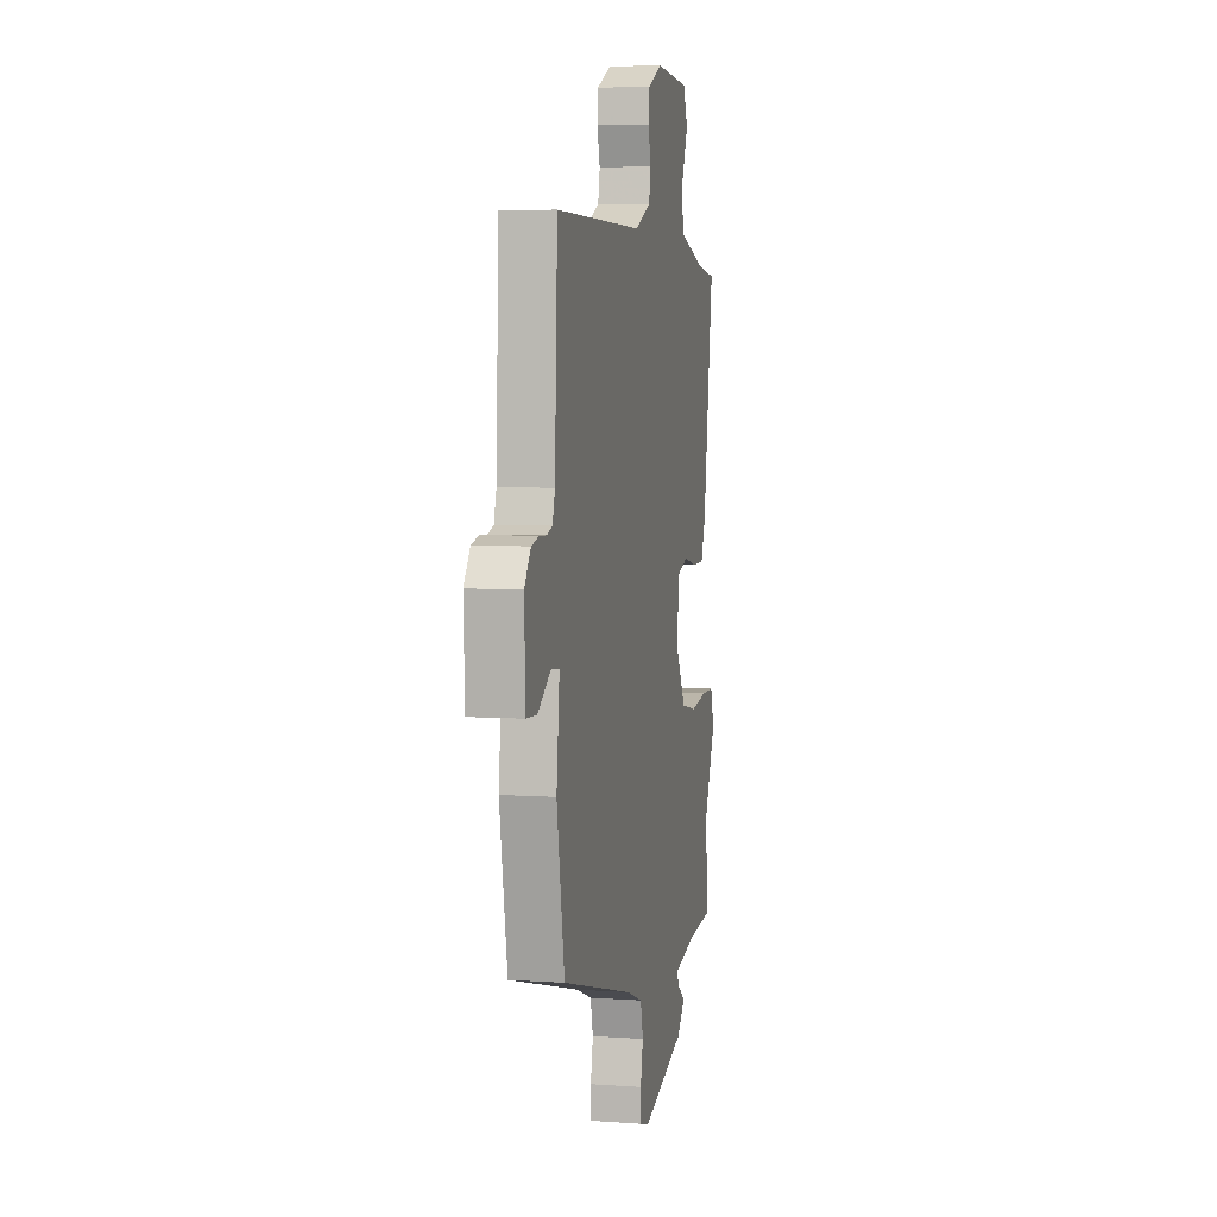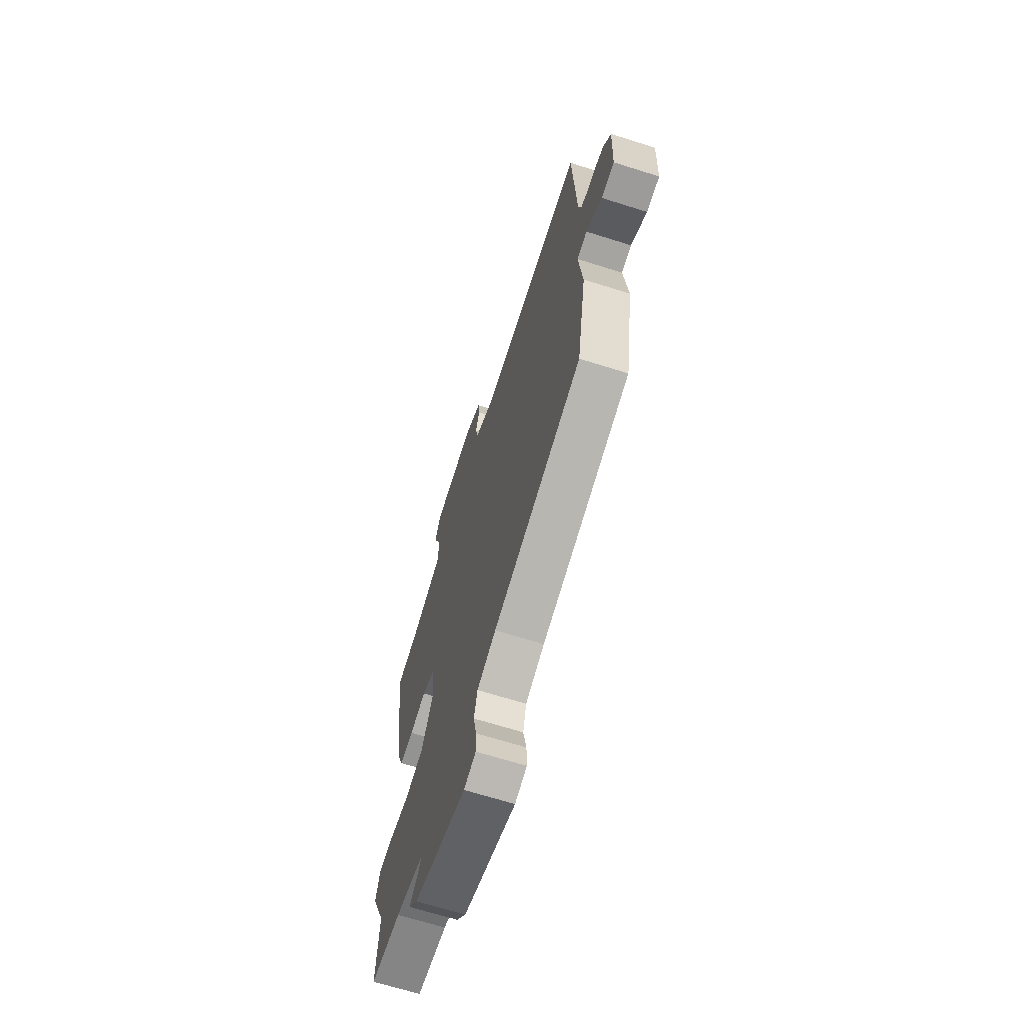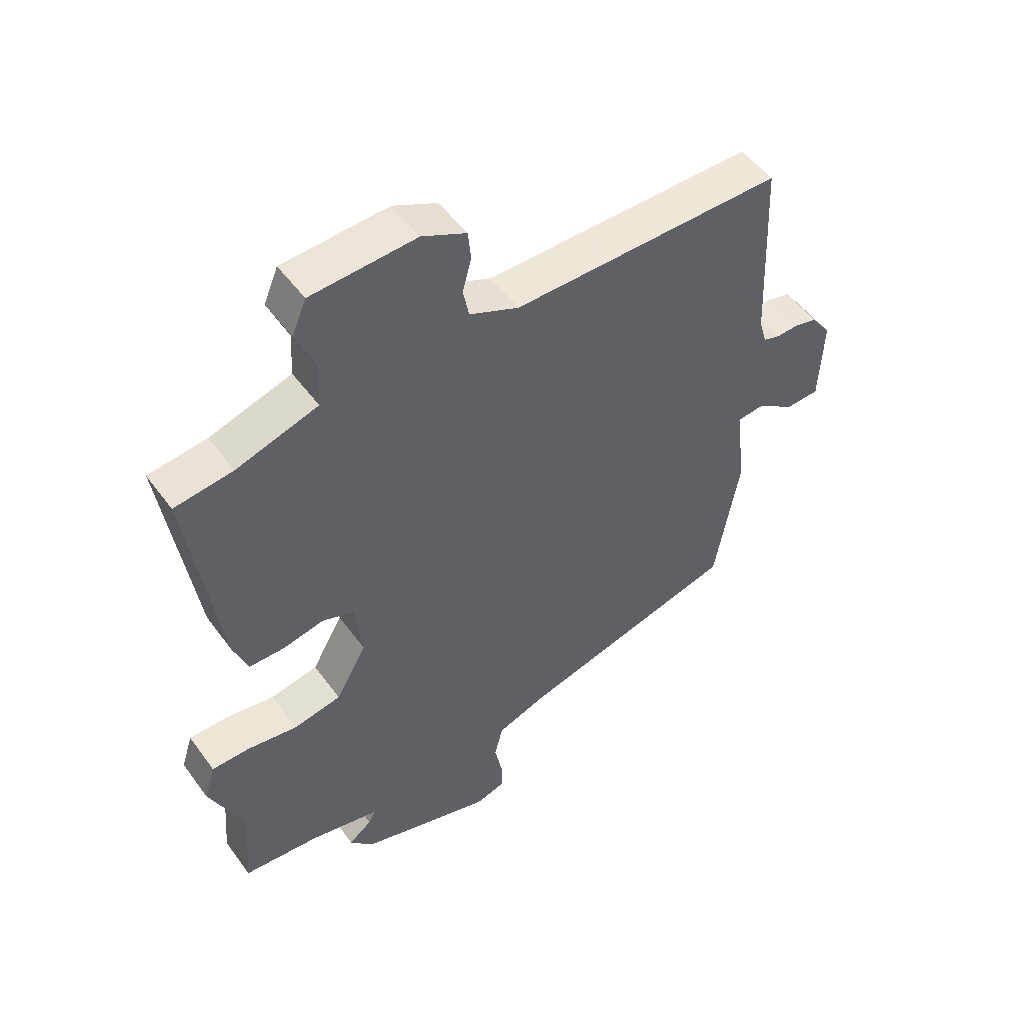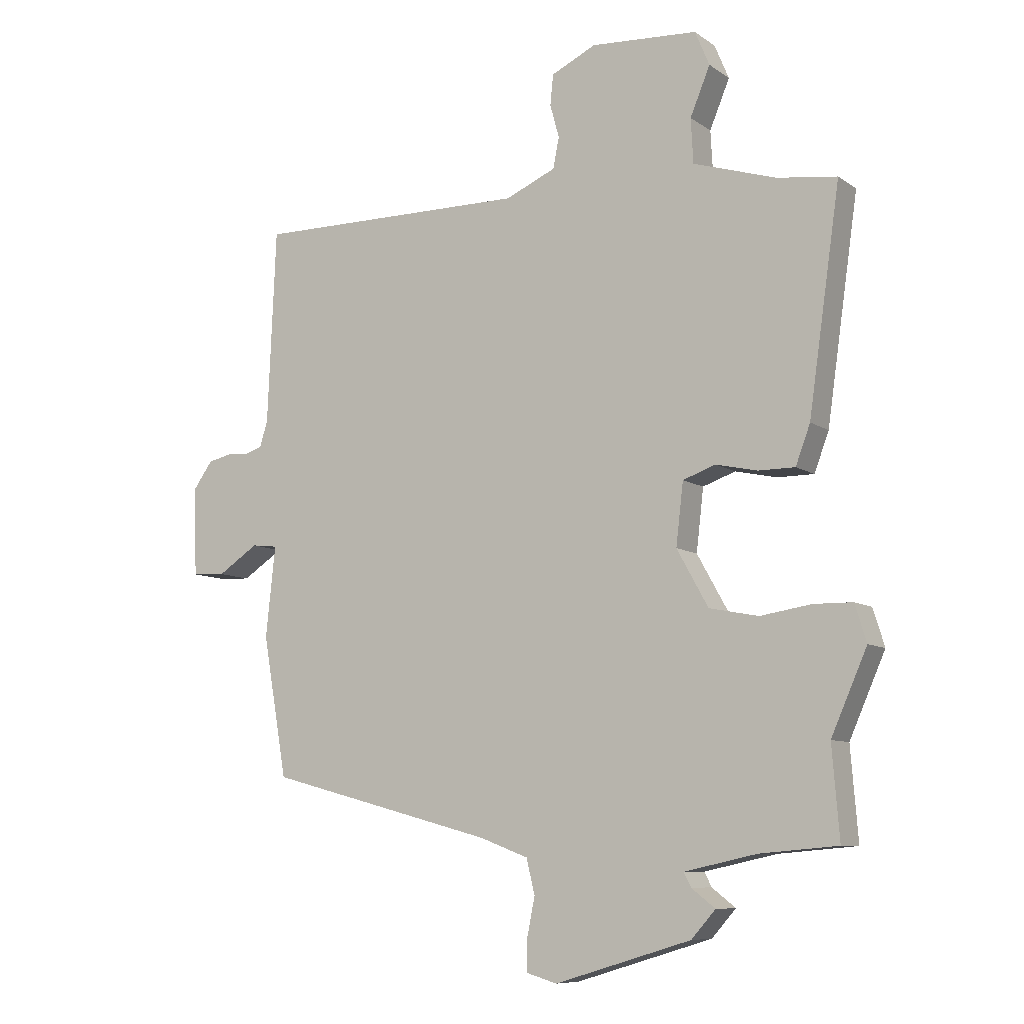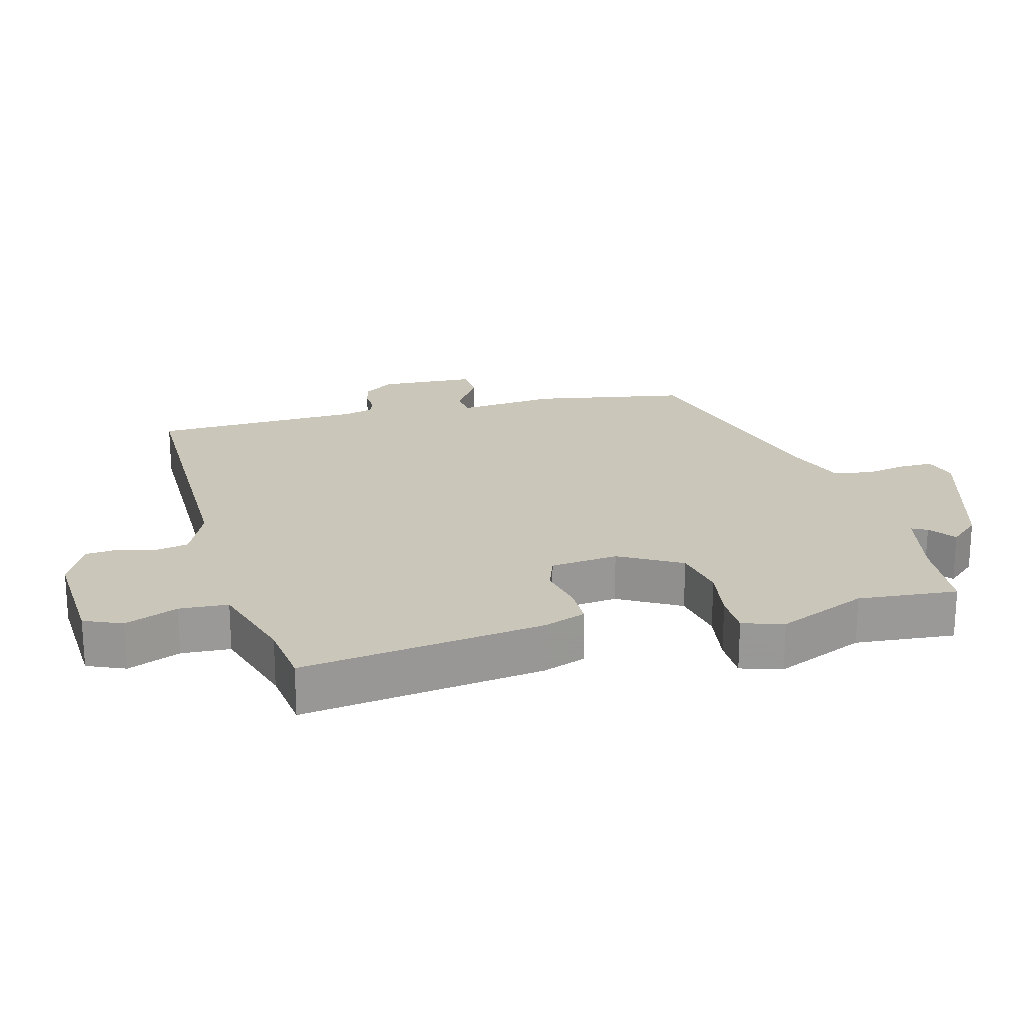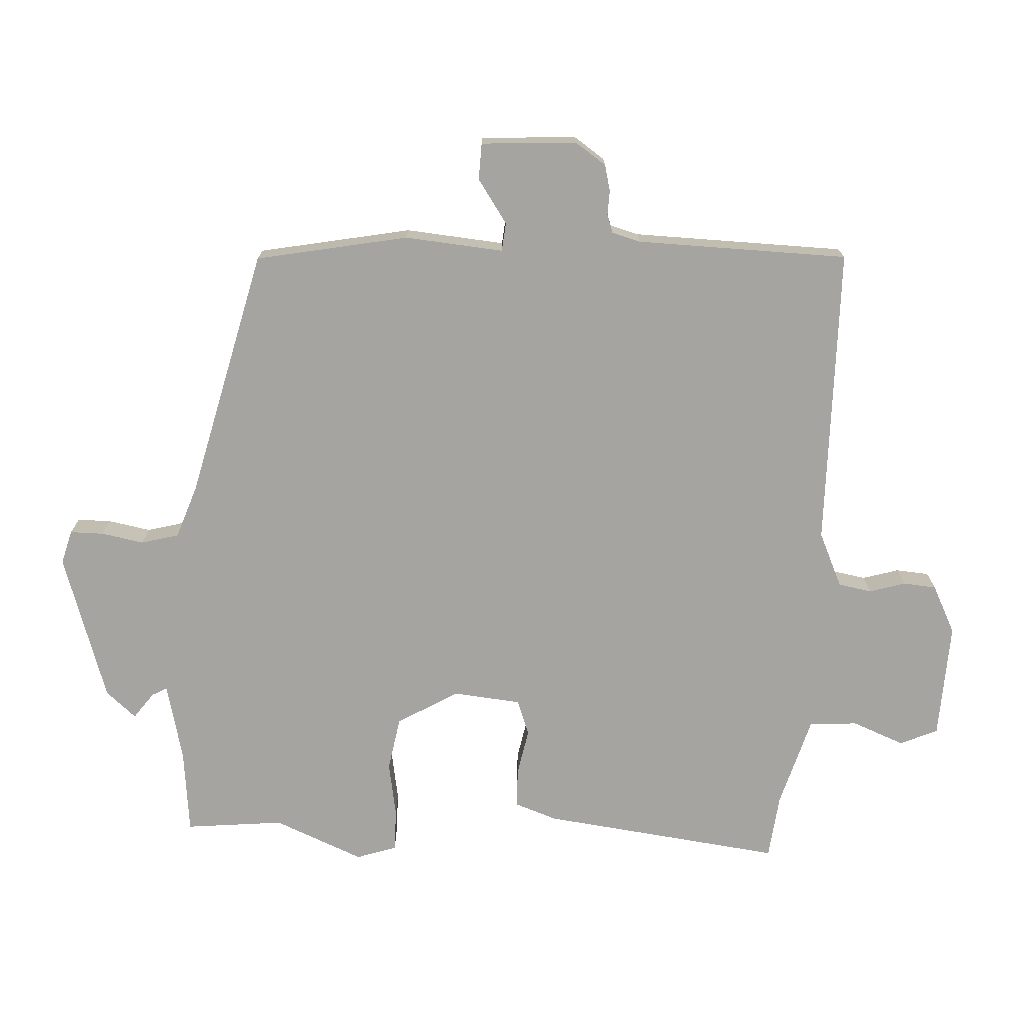
<metadata>
{"format":"obj","ext":"obj","renderer":"f3d","projection":"perspective","resolution":1024,"background":"white","views":[{"elev":5.6,"azim":-77.8,"up":"+Z"},{"elev":-66.7,"azim":-107.6,"up":"+Z"},{"elev":51.1,"azim":145.1,"up":"+Z"},{"elev":-8.6,"azim":30.3,"up":"+Z"},{"elev":21.2,"azim":75.5,"up":"+Y"},{"elev":-73.5,"azim":-91.8,"up":"+Y"}]}
</metadata>
<code>
v -0.466 0.07 -0.414
v -0.506 0.07 -0.183
v -0.49 0.07 -0.034
v -0.533 0.07 -0.029
v -0.6 0.07 -0.073
v -0.655 0.07 -0.07
v -0.661 0.07 0.075
v -0.628 0.07 0.121
v -0.589 0.07 0.13
v -0.552 0.07 0.128
v -0.524 0.07 0.137
v -0.511 0.07 0.18
v -0.497 0.07 0.5
v -0.043 0.07 0.496
v 0.04 0.07 0.532
v 0.05 0.07 0.582
v 0.035 0.07 0.637
v 0.04 0.07 0.687
v 0.114 0.07 0.722
v 0.29 0.07 0.711
v 0.314 0.07 0.654
v 0.281 0.07 0.575
v 0.285 0.07 0.502
v 0.422 0.07 0.459
v 0.52 0.07 0.446
v 0.468 0.07 0.083
v 0.444 0.07 0.019
v 0.384 0.07 0.019
v 0.315 0.07 0.034
v 0.261 0.07 0.015
v 0.249 0.07 -0.087
v 0.301 0.07 -0.18
v 0.382 0.07 -0.196
v 0.466 0.07 -0.183
v 0.53 0.07 -0.184
v 0.549 0.07 -0.245
v 0.49 0.07 -0.379
v 0.502 0.07 -0.528
v 0.374 0.07 -0.539
v 0.255 0.07 -0.565
v 0.267 0.07 -0.588
v 0.306 0.07 -0.618
v 0.266 0.07 -0.663
v 0.041 0.07 -0.731
v -0.01 0.07 -0.716
v -0.009 0.07 -0.665
v 0.004 0.07 -0.601
v -0.01 0.07 -0.544
v -0.09 0.07 -0.514
v -0.466 0 -0.414
v -0.506 0 -0.183
v -0.49 0 -0.034
v -0.533 0 -0.029
v -0.6 0 -0.073
v -0.655 0 -0.07
v -0.661 0 0.075
v -0.628 0 0.121
v -0.589 0 0.13
v -0.552 0 0.128
v -0.524 0 0.137
v -0.511 0 0.18
v -0.497 0 0.5
v -0.043 0 0.496
v 0.04 0 0.532
v 0.05 0 0.582
v 0.035 0 0.637
v 0.04 0 0.687
v 0.114 0 0.722
v 0.29 0 0.711
v 0.314 0 0.654
v 0.281 0 0.575
v 0.285 0 0.502
v 0.422 0 0.459
v 0.52 0 0.446
v 0.468 0 0.083
v 0.444 0 0.019
v 0.384 0 0.019
v 0.315 0 0.034
v 0.261 0 0.015
v 0.249 0 -0.087
v 0.301 0 -0.18
v 0.382 0 -0.196
v 0.466 0 -0.183
v 0.53 0 -0.184
v 0.549 0 -0.245
v 0.49 0 -0.379
v 0.502 0 -0.528
v 0.374 0 -0.539
v 0.255 0 -0.565
v 0.267 0 -0.588
v 0.306 0 -0.618
v 0.266 0 -0.663
v 0.041 0 -0.731
v -0.01 0 -0.716
v -0.009 0 -0.665
v 0.004 0 -0.601
v -0.01 0 -0.544
v -0.09 0 -0.514
f 45 46 47
f 44 45 47
f 43 44 47
f 42 43 47
f 41 42 47
f 40 41 47 48
f 39 40 48 49
f 1 2 3
f 49 1 3
f 39 49 3
f 38 39 3
f 37 38 3
f 35 36 37
f 34 35 37
f 33 34 37
f 27 28 29
f 26 27 29
f 25 26 29
f 24 25 29
f 23 24 29 30
f 22 23 30 31
f 20 21 22
f 19 20 22
f 18 19 22
f 17 18 22
f 16 17 22
f 15 16 22 31
f 12 13 14
f 14 15 31
f 12 14 31
f 11 12 31
f 8 9 10
f 7 8 10
f 6 7 10
f 5 6 10
f 4 5 10
f 10 11 31
f 4 10 31
f 3 4 31
f 32 33 37 3
f 3 31 32
f 96 95 94
f 96 94 93
f 96 93 92
f 96 92 91
f 96 91 90
f 97 96 90 89
f 98 97 89 88
f 52 51 50
f 52 50 98
f 52 98 88
f 52 88 87
f 52 87 86
f 86 85 84
f 86 84 83
f 86 83 82
f 78 77 76
f 78 76 75
f 78 75 74
f 78 74 73
f 79 78 73 72
f 80 79 72 71
f 71 70 69
f 71 69 68
f 71 68 67
f 71 67 66
f 71 66 65
f 80 71 65 64
f 63 62 61
f 80 64 63
f 80 63 61
f 80 61 60
f 59 58 57
f 59 57 56
f 59 56 55
f 59 55 54
f 59 54 53
f 80 60 59
f 80 59 53
f 80 53 52
f 52 86 82 81
f 81 80 52
f 1 50 51 2
f 2 51 52 3
f 3 52 53 4
f 4 53 54 5
f 5 54 55 6
f 6 55 56 7
f 7 56 57 8
f 8 57 58 9
f 9 58 59 10
f 10 59 60 11
f 11 60 61 12
f 12 61 62 13
f 13 62 63 14
f 14 63 64 15
f 15 64 65 16
f 16 65 66 17
f 17 66 67 18
f 18 67 68 19
f 19 68 69 20
f 20 69 70 21
f 21 70 71 22
f 22 71 72 23
f 23 72 73 24
f 24 73 74 25
f 25 74 75 26
f 26 75 76 27
f 27 76 77 28
f 28 77 78 29
f 29 78 79 30
f 30 79 80 31
f 31 80 81 32
f 32 81 82 33
f 33 82 83 34
f 34 83 84 35
f 35 84 85 36
f 36 85 86 37
f 37 86 87 38
f 38 87 88 39
f 39 88 89 40
f 40 89 90 41
f 41 90 91 42
f 42 91 92 43
f 43 92 93 44
f 44 93 94 45
f 45 94 95 46
f 46 95 96 47
f 47 96 97 48
f 48 97 98 49
f 49 98 50 1

</code>
